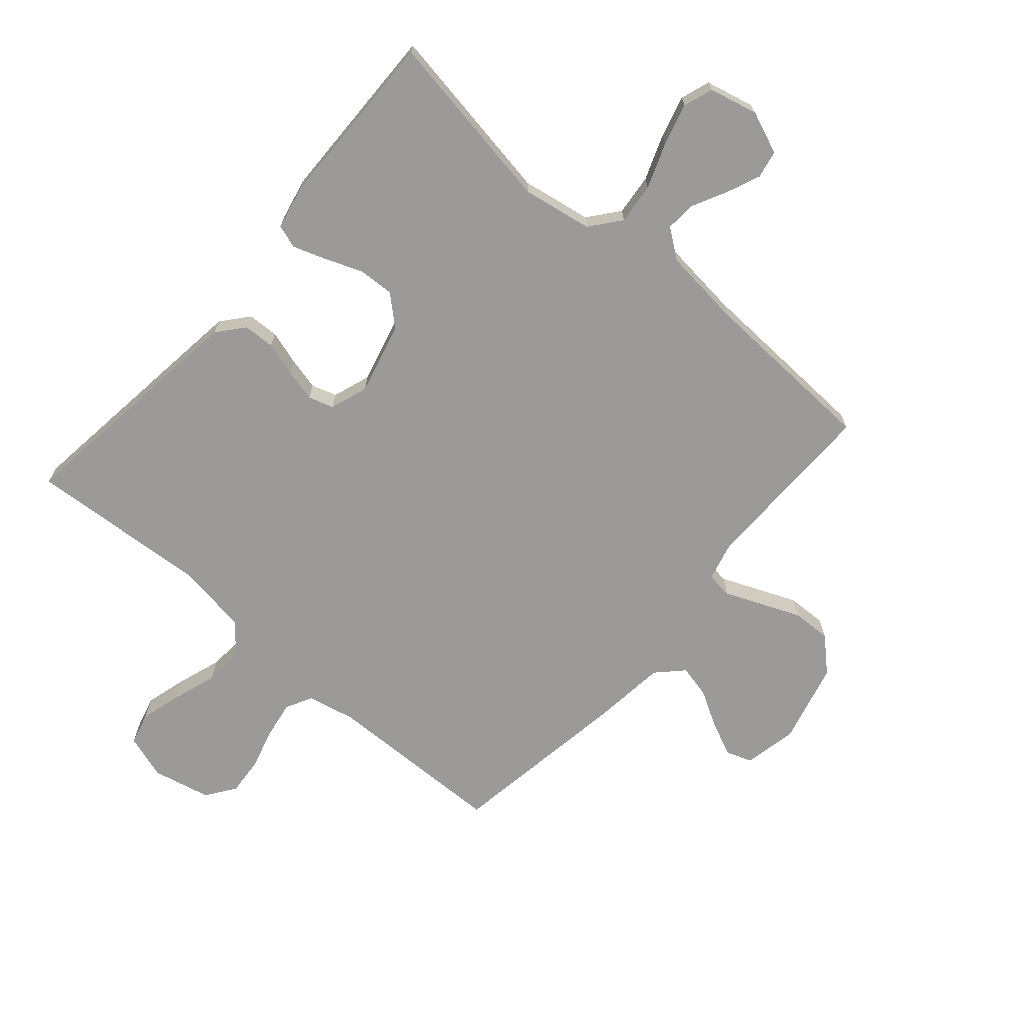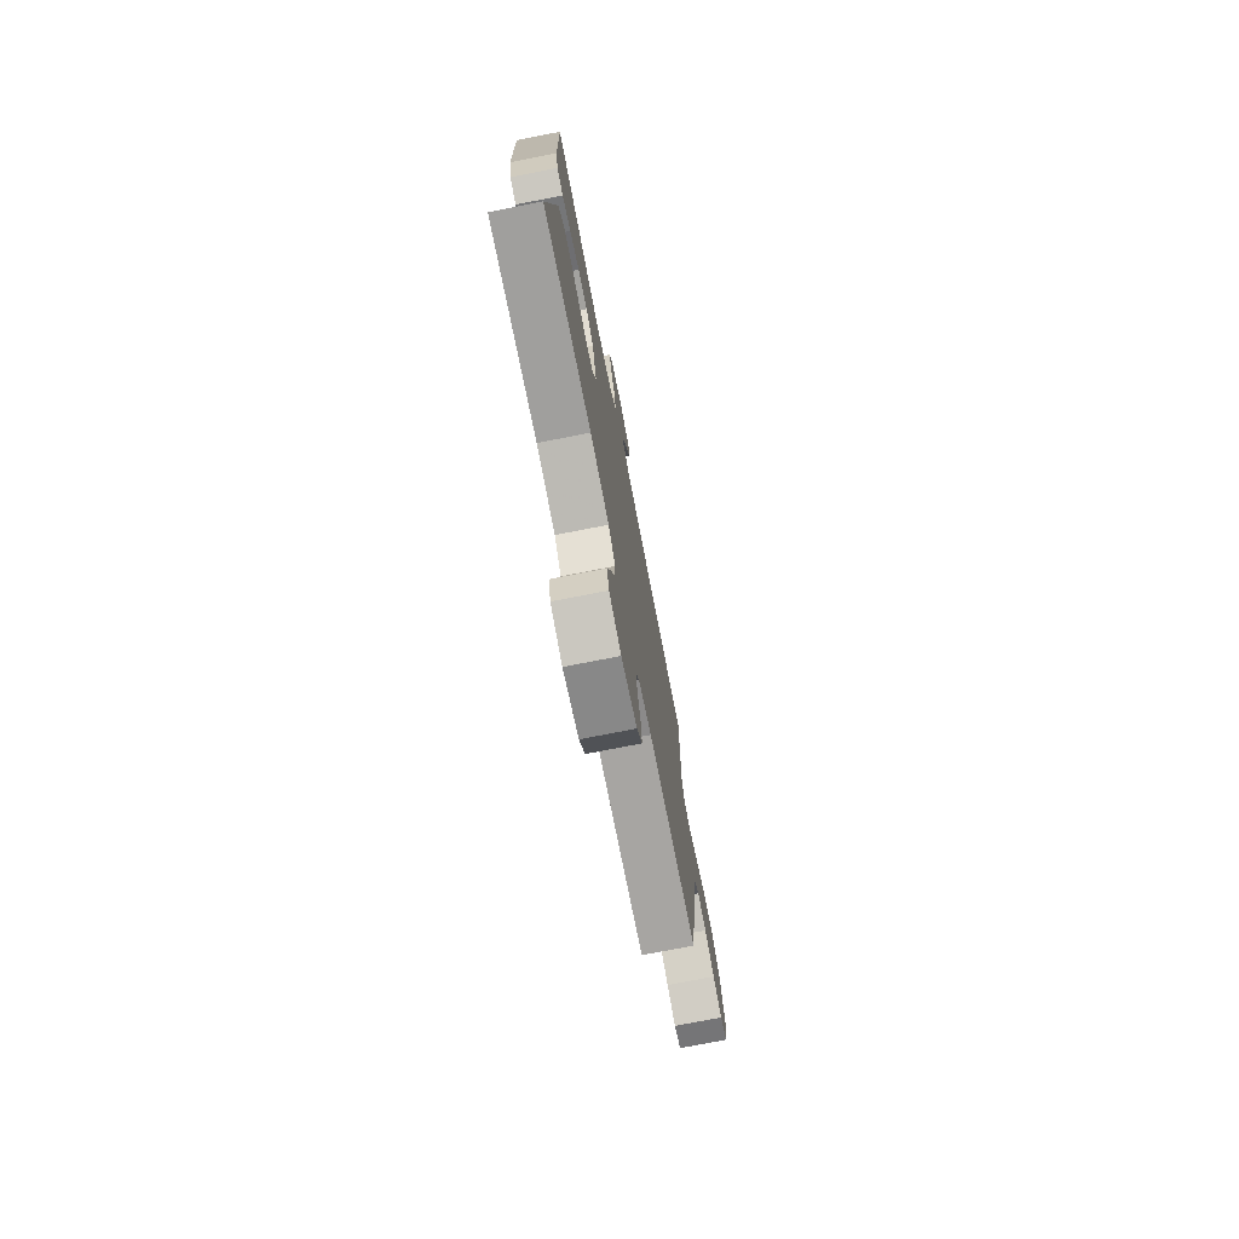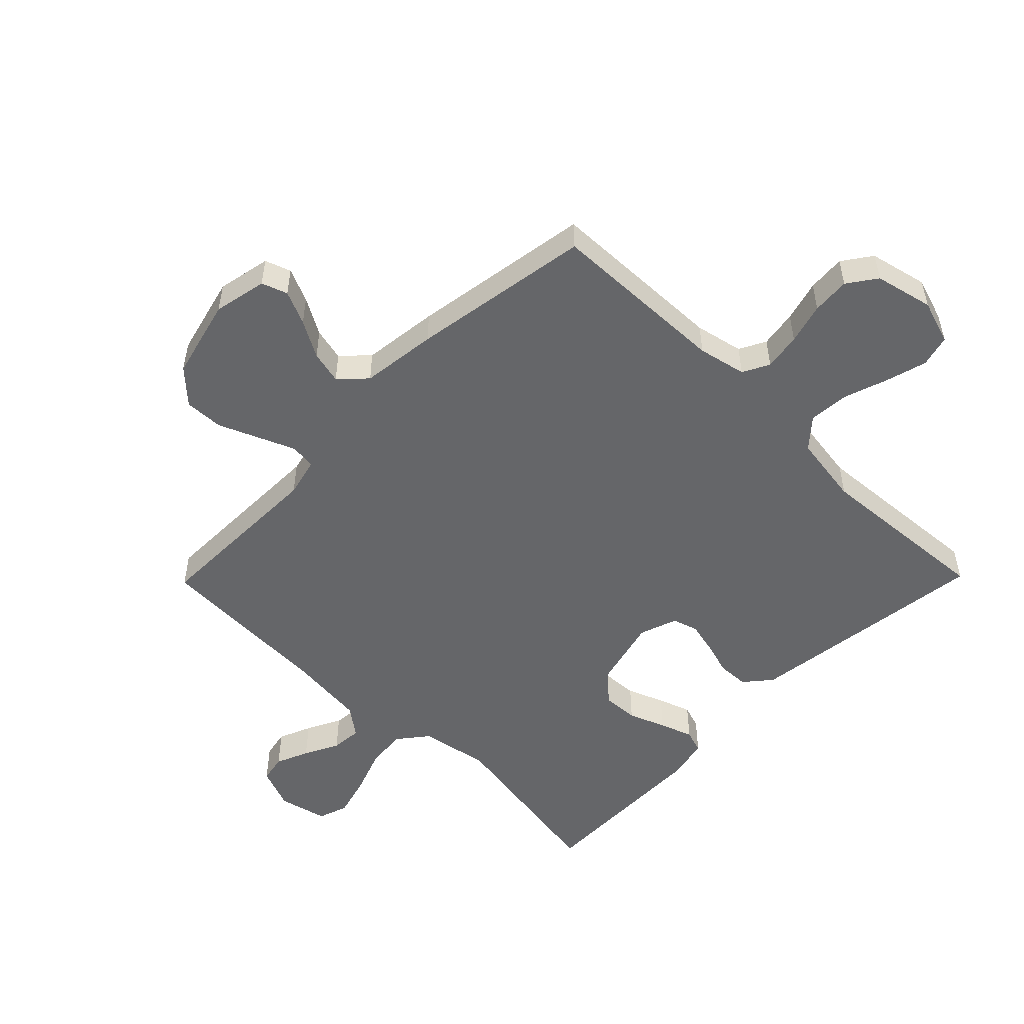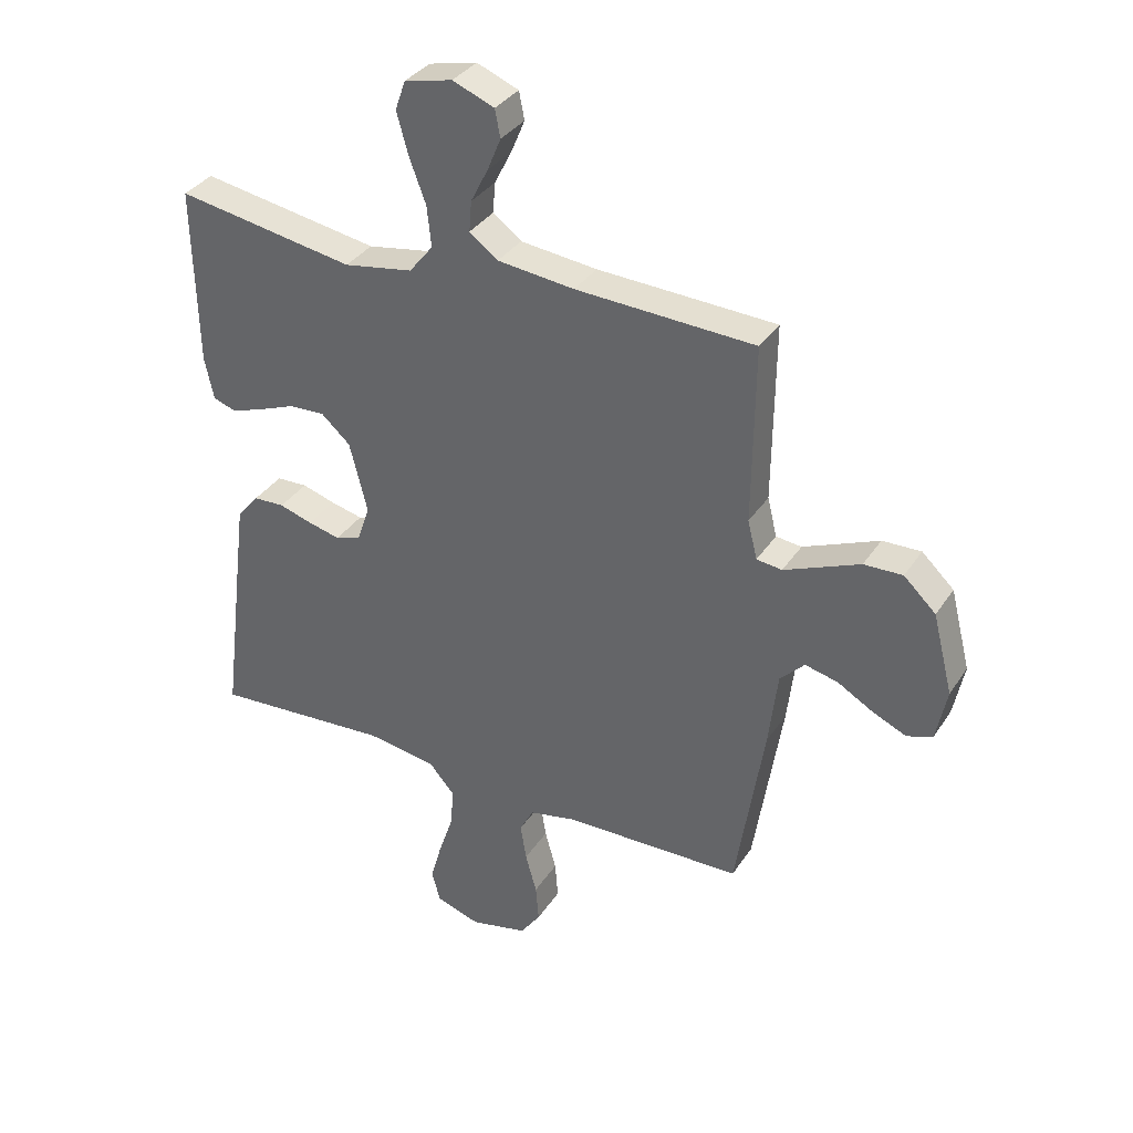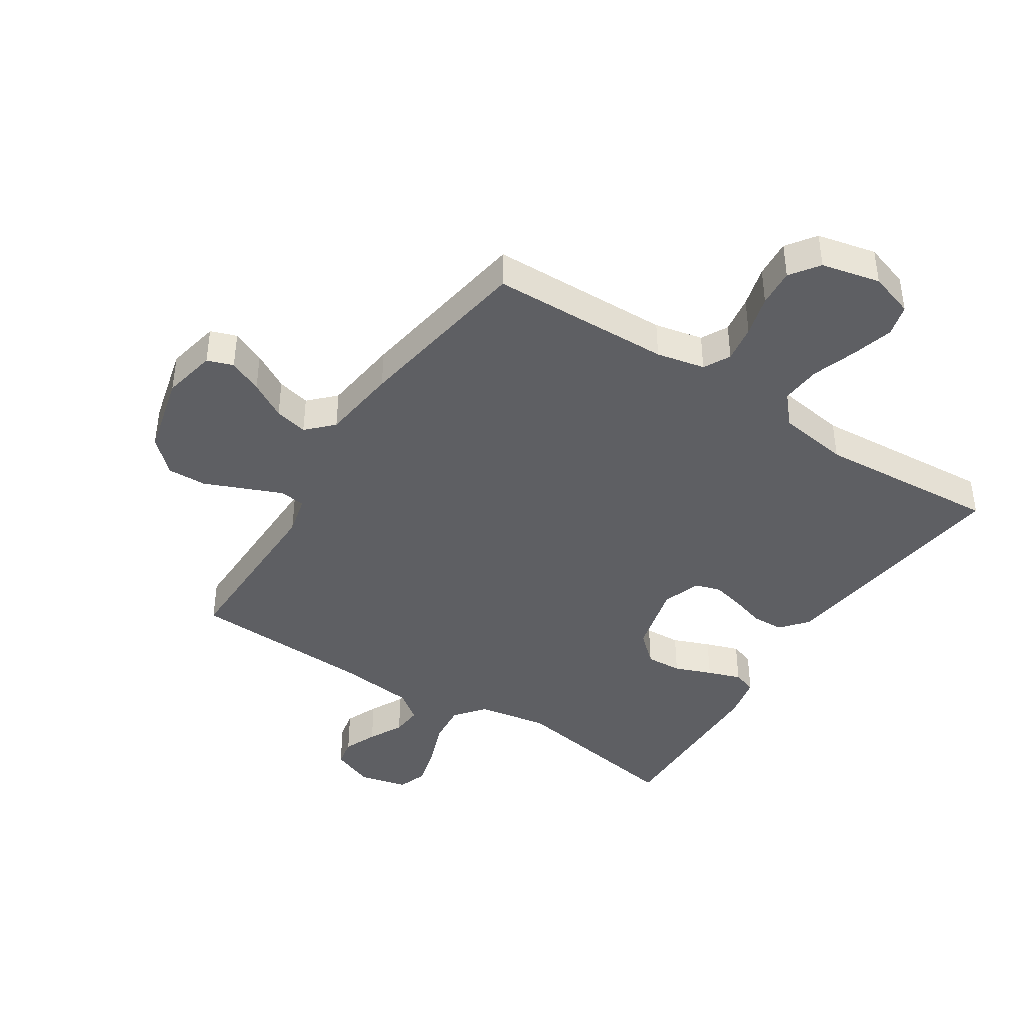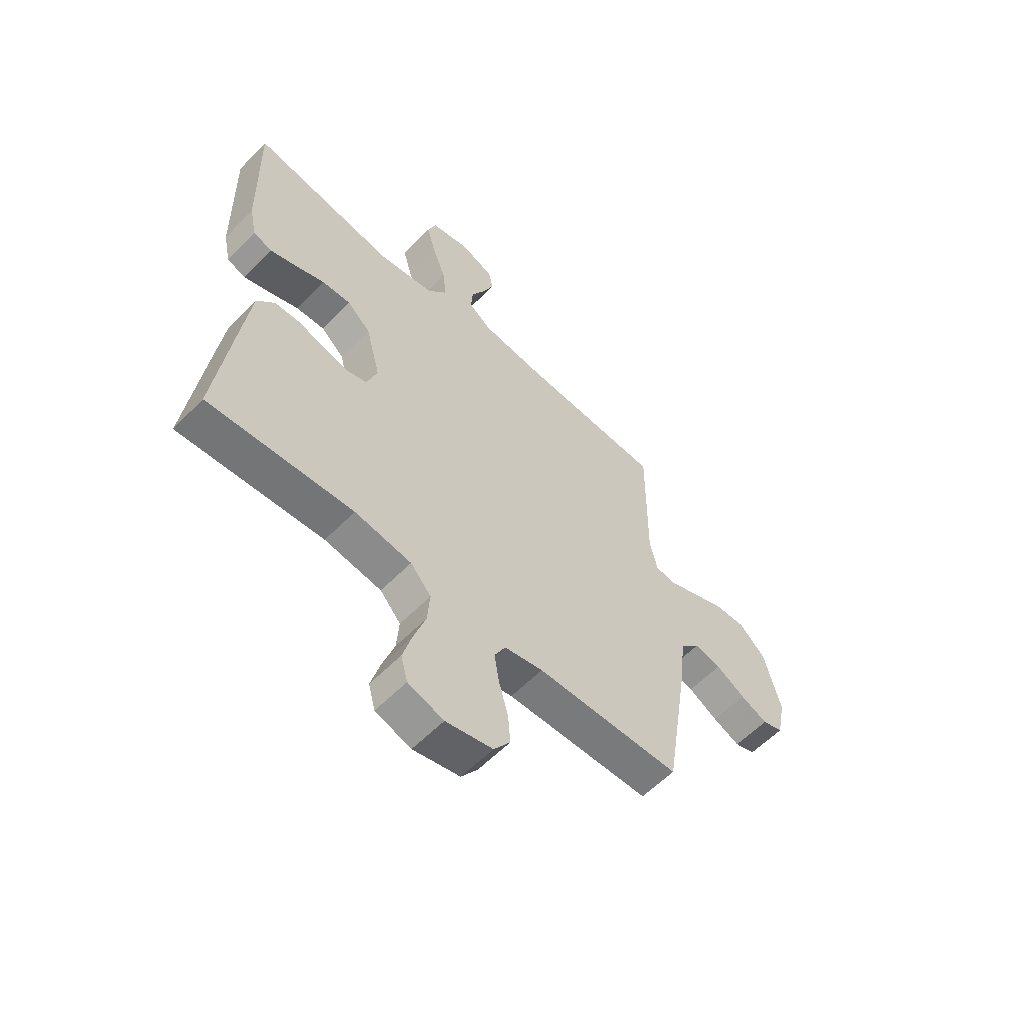
<metadata>
{"format":"obj","ext":"obj","renderer":"f3d","projection":"perspective","resolution":1024,"background":"white","views":[{"elev":-69.4,"azim":-40.9,"up":"+Y"},{"elev":-75.2,"azim":-78.9,"up":"+Z"},{"elev":-51.8,"azim":135.6,"up":"+Y"},{"elev":34.9,"azim":28.8,"up":"+Z"},{"elev":-41.7,"azim":147.0,"up":"+Y"},{"elev":-58.9,"azim":-43.8,"up":"+Z"}]}
</metadata>
<code>
v -0.5 0.07 -0.5
v -0.462 0.07 -0.2
v -0.448 0.07 -0.092
v -0.411 0.07 -0.048
v -0.359 0.07 -0.046
v -0.303 0.07 -0.063
v -0.249 0.07 -0.076
v -0.207 0.07 -0.063
v -0.185 0.07 0
v -0.215 0.07 0.118
v -0.264 0.07 0.162
v -0.324 0.07 0.159
v -0.385 0.07 0.135
v -0.44 0.07 0.116
v -0.479 0.07 0.129
v -0.494 0.07 0.2
v -0.5 0.07 0.5
v -0.2 0.07 0.45
v -0.084 0.07 0.47
v -0.044 0.07 0.52
v -0.051 0.07 0.588
v -0.079 0.07 0.663
v -0.098 0.07 0.732
v -0.081 0.07 0.781
v 0 0.07 0.8
v 0.07 0.07 0.772
v 0.079 0.07 0.726
v 0.056 0.07 0.671
v 0.027 0.07 0.614
v 0.023 0.07 0.563
v 0.071 0.07 0.527
v 0.2 0.07 0.513
v 0.5 0.07 0.5
v 0.497 0.07 0.2
v 0.513 0.07 0.135
v 0.556 0.07 0.13
v 0.616 0.07 0.155
v 0.683 0.07 0.183
v 0.748 0.07 0.185
v 0.802 0.07 0.134
v 0.836 0.07 0
v 0.818 0.07 -0.089
v 0.775 0.07 -0.104
v 0.719 0.07 -0.079
v 0.658 0.07 -0.044
v 0.603 0.07 -0.031
v 0.562 0.07 -0.073
v 0.547 0.07 -0.2
v 0.5 0.07 -0.5
v 0.2 0.07 -0.507
v 0.12 0.07 -0.524
v 0.097 0.07 -0.568
v 0.107 0.07 -0.63
v 0.126 0.07 -0.698
v 0.131 0.07 -0.761
v 0.097 0.07 -0.809
v 0 0.07 -0.831
v -0.074 0.07 -0.807
v -0.088 0.07 -0.754
v -0.069 0.07 -0.686
v -0.044 0.07 -0.612
v -0.039 0.07 -0.546
v -0.082 0.07 -0.497
v -0.2 0.07 -0.479
v -0.5 0 -0.5
v -0.462 0 -0.2
v -0.448 0 -0.092
v -0.411 0 -0.048
v -0.359 0 -0.046
v -0.303 0 -0.063
v -0.249 0 -0.076
v -0.207 0 -0.063
v -0.185 0 0
v -0.215 0 0.118
v -0.264 0 0.162
v -0.324 0 0.159
v -0.385 0 0.135
v -0.44 0 0.116
v -0.479 0 0.129
v -0.494 0 0.2
v -0.5 0 0.5
v -0.2 0 0.45
v -0.084 0 0.47
v -0.044 0 0.52
v -0.051 0 0.588
v -0.079 0 0.663
v -0.098 0 0.732
v -0.081 0 0.781
v 0 0 0.8
v 0.07 0 0.772
v 0.079 0 0.726
v 0.056 0 0.671
v 0.027 0 0.614
v 0.023 0 0.563
v 0.071 0 0.527
v 0.2 0 0.513
v 0.5 0 0.5
v 0.497 0 0.2
v 0.513 0 0.135
v 0.556 0 0.13
v 0.616 0 0.155
v 0.683 0 0.183
v 0.748 0 0.185
v 0.802 0 0.134
v 0.836 0 0
v 0.818 0 -0.089
v 0.775 0 -0.104
v 0.719 0 -0.079
v 0.658 0 -0.044
v 0.603 0 -0.031
v 0.562 0 -0.073
v 0.547 0 -0.2
v 0.5 0 -0.5
v 0.2 0 -0.507
v 0.12 0 -0.524
v 0.097 0 -0.568
v 0.107 0 -0.63
v 0.126 0 -0.698
v 0.131 0 -0.761
v 0.097 0 -0.809
v 0 0 -0.831
v -0.074 0 -0.807
v -0.088 0 -0.754
v -0.069 0 -0.686
v -0.044 0 -0.612
v -0.039 0 -0.546
v -0.082 0 -0.497
v -0.2 0 -0.479
f 59 60 61
f 58 59 61
f 57 58 61
f 56 57 61
f 55 56 61
f 54 55 61
f 53 54 61
f 52 53 61 62
f 51 52 62 63
f 47 48 49 50
f 51 63 64
f 50 51 64
f 47 50 64
f 43 44 45
f 42 43 45
f 41 42 45
f 40 41 45
f 39 40 45
f 38 39 45
f 37 38 45
f 36 37 45 46
f 64 1 2
f 47 64 2
f 46 47 2
f 36 46 2
f 35 36 2
f 27 28 29
f 26 27 29
f 25 26 29
f 24 25 29
f 23 24 29
f 22 23 29
f 21 22 29
f 20 21 29 30
f 19 20 30 31
f 16 17 18
f 15 16 18
f 14 15 18
f 13 14 18
f 12 13 18
f 11 12 18 19
f 19 31 32
f 11 19 32
f 10 11 32
f 4 5 6
f 3 4 6
f 2 3 6
f 2 6 7
f 34 35 2
f 32 33 34
f 10 32 34
f 9 10 34
f 8 9 34
f 8 34 2
f 2 7 8
f 125 124 123
f 125 123 122
f 125 122 121
f 125 121 120
f 125 120 119
f 125 119 118
f 125 118 117
f 126 125 117 116
f 127 126 116 115
f 114 113 112 111
f 128 127 115
f 128 115 114
f 128 114 111
f 109 108 107
f 109 107 106
f 109 106 105
f 109 105 104
f 109 104 103
f 109 103 102
f 109 102 101
f 110 109 101 100
f 66 65 128
f 66 128 111
f 66 111 110
f 66 110 100
f 66 100 99
f 93 92 91
f 93 91 90
f 93 90 89
f 93 89 88
f 93 88 87
f 93 87 86
f 93 86 85
f 94 93 85 84
f 95 94 84 83
f 82 81 80
f 82 80 79
f 82 79 78
f 82 78 77
f 82 77 76
f 83 82 76 75
f 96 95 83
f 96 83 75
f 96 75 74
f 70 69 68
f 70 68 67
f 70 67 66
f 71 70 66
f 66 99 98
f 98 97 96
f 98 96 74
f 98 74 73
f 98 73 72
f 66 98 72
f 72 71 66
f 1 65 66 2
f 2 66 67 3
f 3 67 68 4
f 4 68 69 5
f 5 69 70 6
f 6 70 71 7
f 7 71 72 8
f 8 72 73 9
f 9 73 74 10
f 10 74 75 11
f 11 75 76 12
f 12 76 77 13
f 13 77 78 14
f 14 78 79 15
f 15 79 80 16
f 16 80 81 17
f 17 81 82 18
f 18 82 83 19
f 19 83 84 20
f 20 84 85 21
f 21 85 86 22
f 22 86 87 23
f 23 87 88 24
f 24 88 89 25
f 25 89 90 26
f 26 90 91 27
f 27 91 92 28
f 28 92 93 29
f 29 93 94 30
f 30 94 95 31
f 31 95 96 32
f 32 96 97 33
f 33 97 98 34
f 34 98 99 35
f 35 99 100 36
f 36 100 101 37
f 37 101 102 38
f 38 102 103 39
f 39 103 104 40
f 40 104 105 41
f 41 105 106 42
f 42 106 107 43
f 43 107 108 44
f 44 108 109 45
f 45 109 110 46
f 46 110 111 47
f 47 111 112 48
f 48 112 113 49
f 49 113 114 50
f 50 114 115 51
f 51 115 116 52
f 52 116 117 53
f 53 117 118 54
f 54 118 119 55
f 55 119 120 56
f 56 120 121 57
f 57 121 122 58
f 58 122 123 59
f 59 123 124 60
f 60 124 125 61
f 61 125 126 62
f 62 126 127 63
f 63 127 128 64
f 64 128 65 1

</code>
